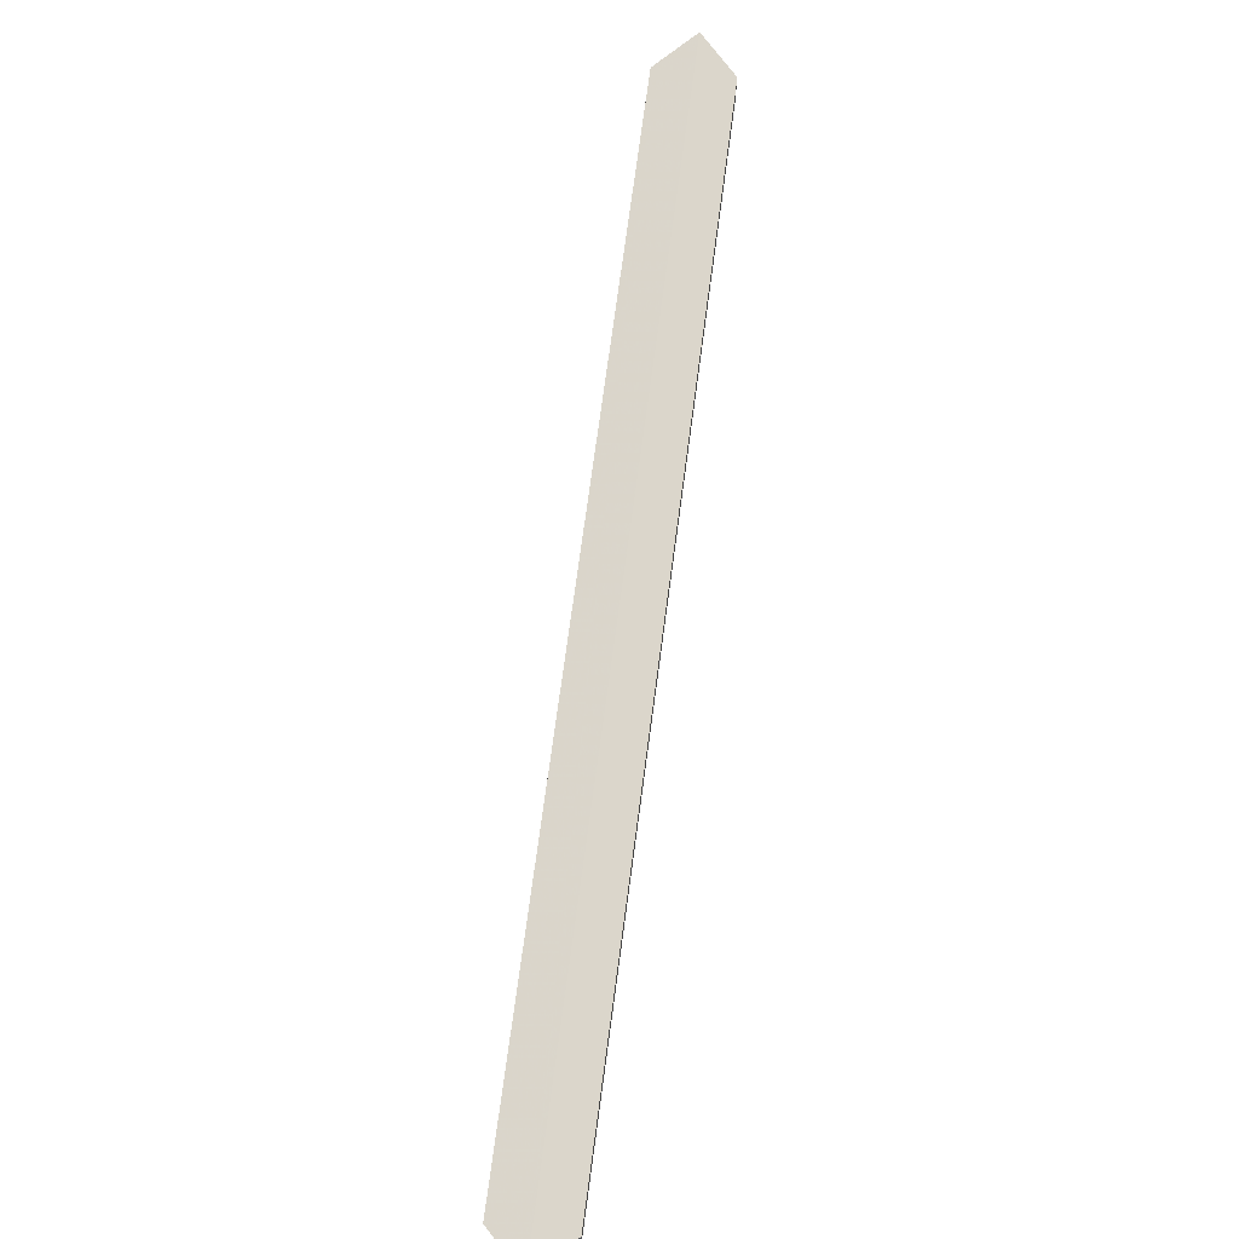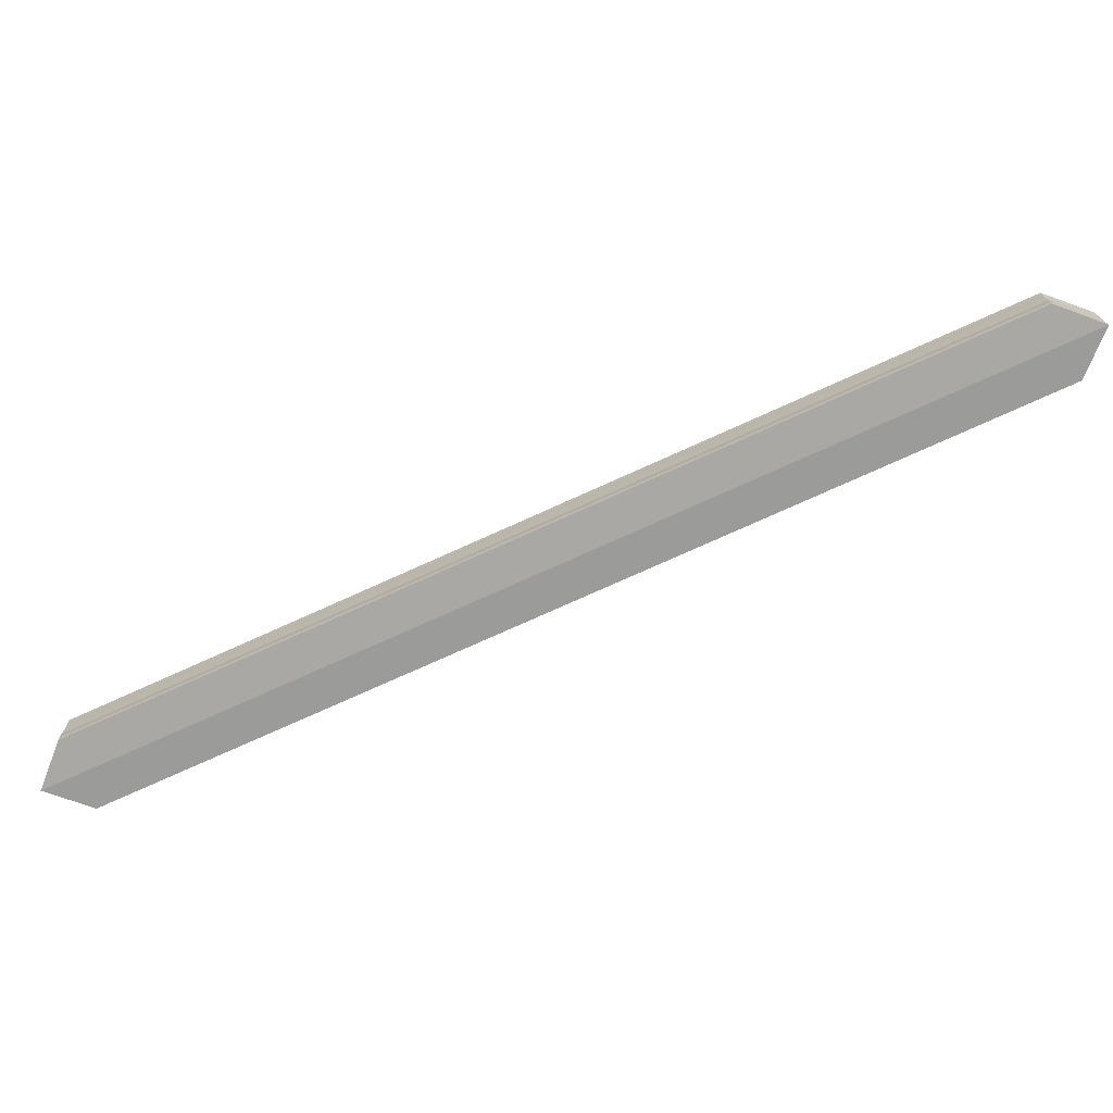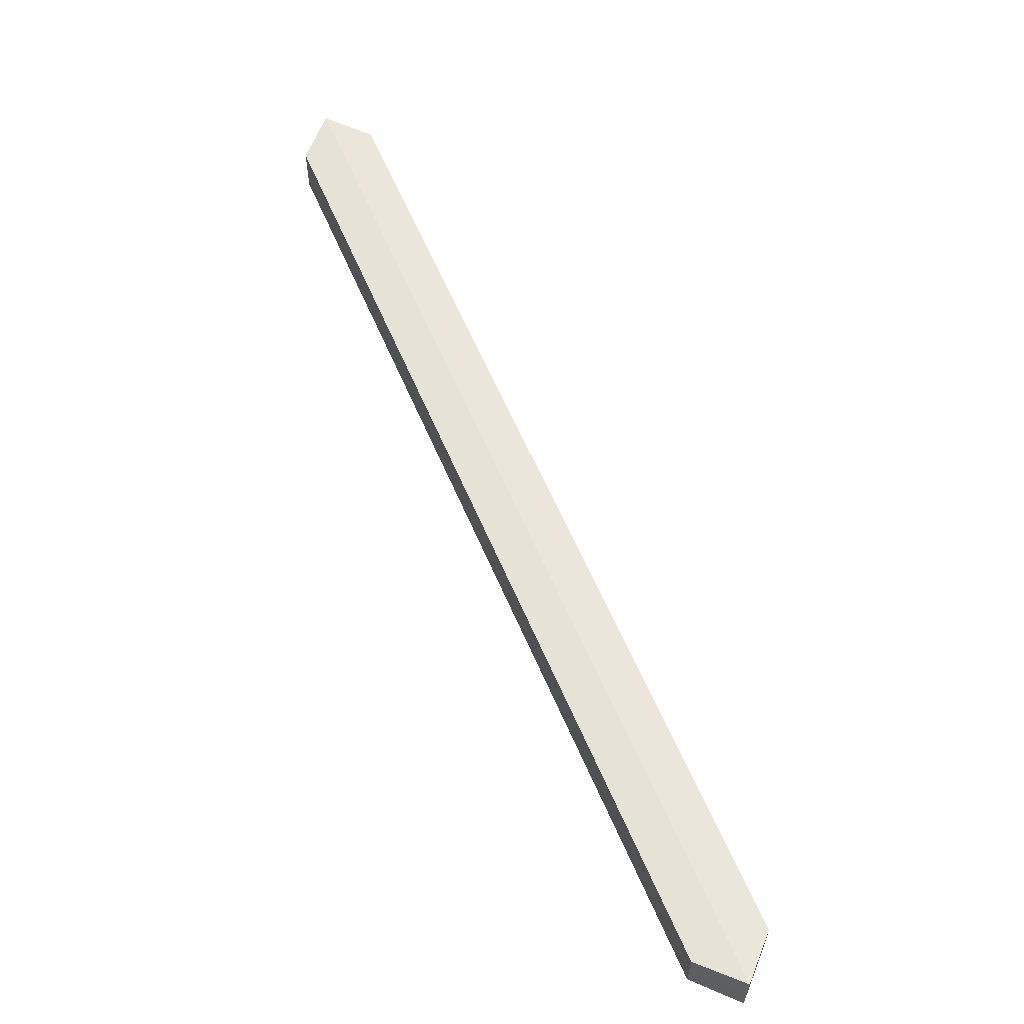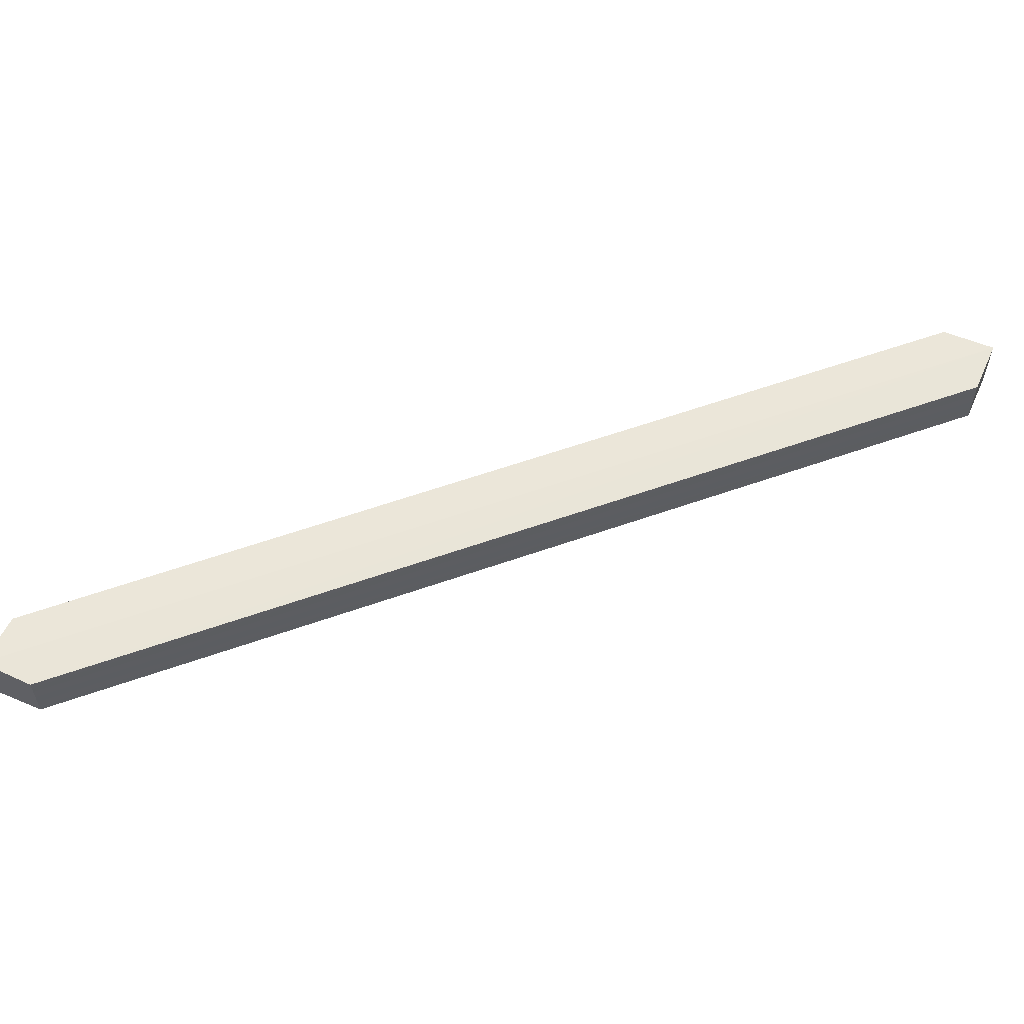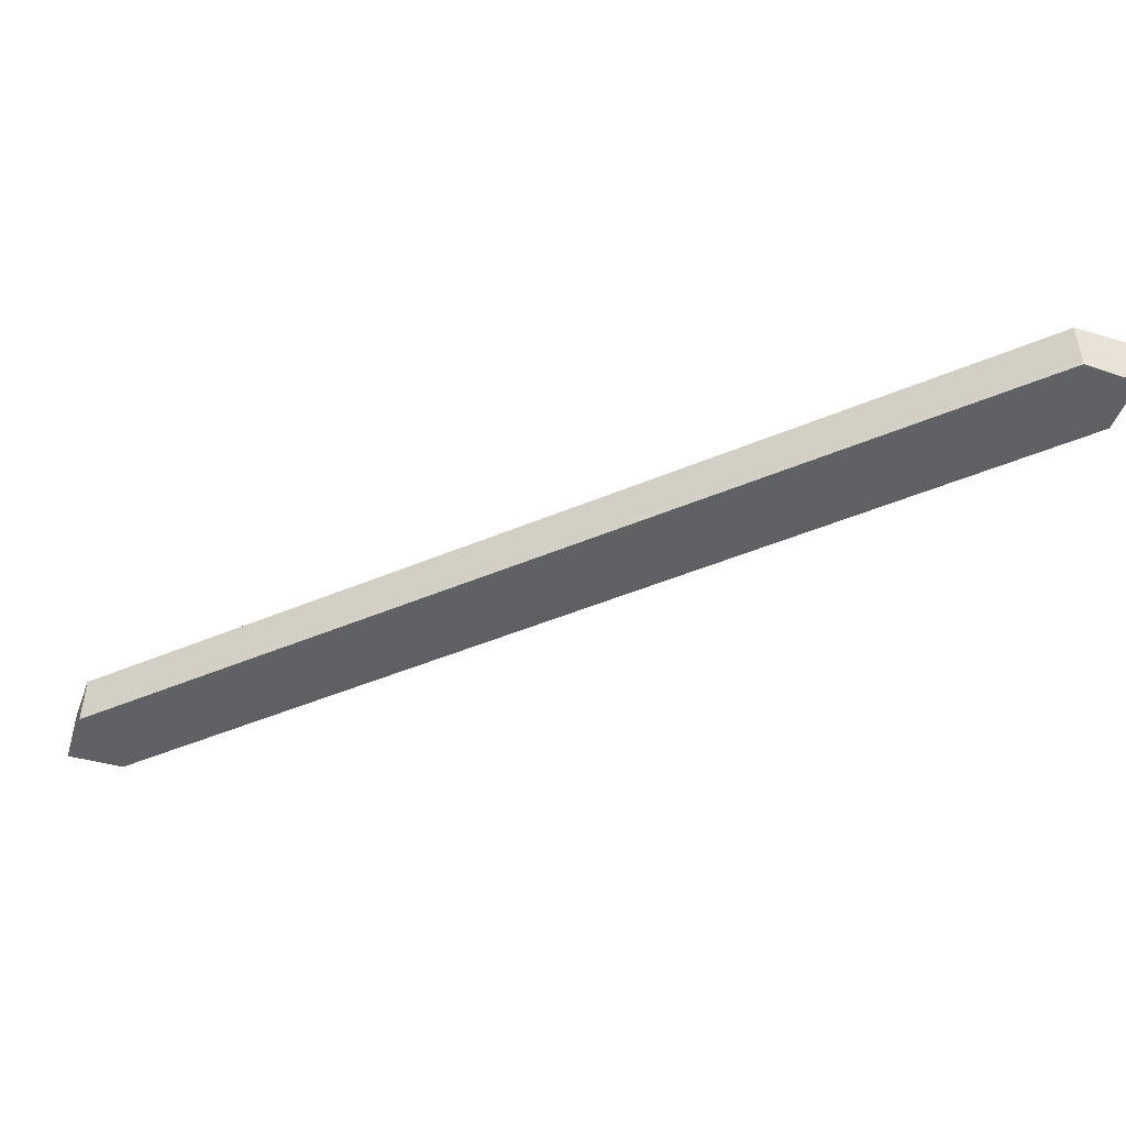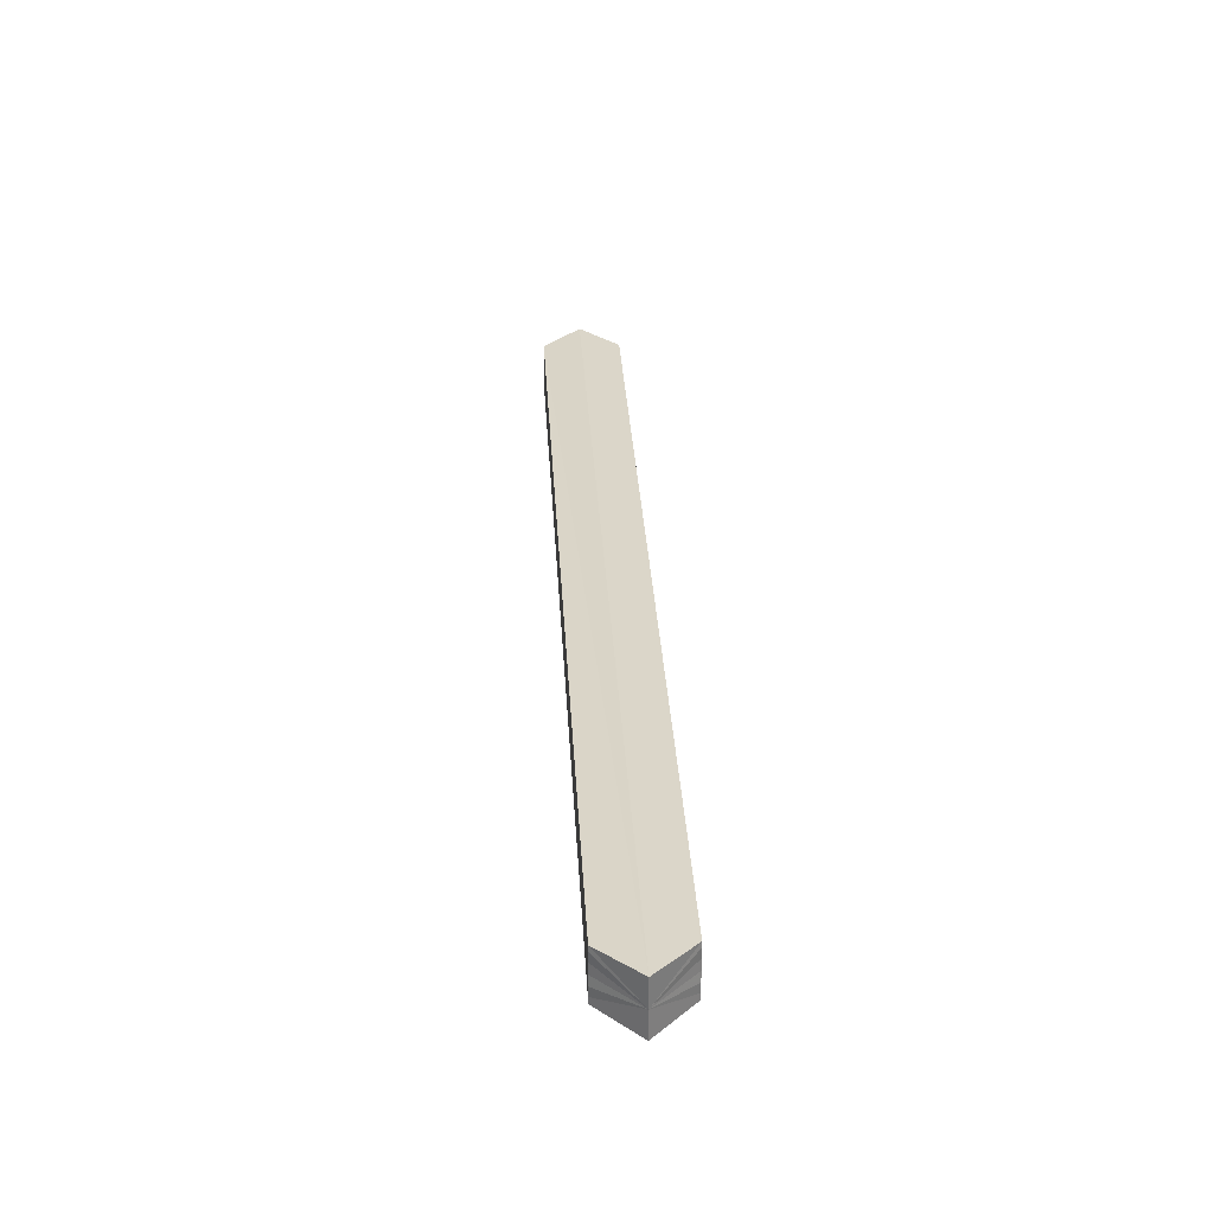
<metadata>
{"format":"obj","ext":"obj","renderer":"f3d","projection":"perspective","resolution":1024,"background":"white","views":[{"elev":73.8,"azim":-37.4,"up":"+Z"},{"elev":-72.4,"azim":-110.4,"up":"+Z"},{"elev":59.4,"azim":-67.8,"up":"+Z"},{"elev":56.9,"azim":-155.5,"up":"+Z"},{"elev":-47.2,"azim":70.6,"up":"+Z"},{"elev":29.6,"azim":132.0,"up":"+Z"}]}
</metadata>
<code>
o 29510
v 2205 1866 17.95
v 2205 1866 17.96
v 2205 1866 17.95
v 2205 1866 17.96
v 2205 1866 17.96
v 2205 1866 17.95
v 2205 1866 17.95
v 2205 1866 17.96
v 2205 1866 17.96
v 2205 1866 17.96
v 2205 1866 17.95
v 2205 1866 17.96
v 2205 1866 17.97
v 2205 1866 17.97
v 2205 1866 17.96
v 2205 1866 17.96
v 2205 1866 17.97
v 2205 1866 17.96
v 2205 1866 17.97
v 2205 1866 17.96
v 2205 1866 17.97
v 2205 1866 17.96
v 2205 1866 17.96
v 2205 1866 17.96
v 2205 1866 17.96
v 2205 1866 17.96
v 2205 1866 17.96
v 2205 1866 17.96
v 2205 1866 17.96
v 2205 1866 17.96
v 2205 1866 17.96
v 2205 1866 17.96
v 2205 1866 17.96
v 2205 1866 17.96
v 2205 1866 17.96
v 2205 1866 17.96
v 2205 1866 17.96
v 2205 1866 17.96
v 2205 1866 17.96
v 2205 1866 17.96
v 2205 1866 17.96
v 2205 1866 17.96
v 2205 1866 17.97
v 2205 1866 17.96
v 2205 1866 17.97
v 2205 1866 17.95
v 2205 1866 17.96
v 2205 1866 17.96
v 2205 1866 17.95
v 2205 1866 17.96
v 2205 1866 17.96
v 2205 1866 17.96
v 2205 1866 17.96
v 2205 1866 17.96
v 2205 1866 17.96
v 2205 1866 17.96
v 2205 1866 17.96
v 2205 1866 17.96
v 2205 1866 17.96
v 2205 1866 17.96
v 2205 1866 17.96
v 2205 1866 17.96
v 2205 1866 17.96
v 2205 1866 17.96
v 2205 1866 17.96
v 2205 1866 17.96
v 2205 1866 17.95
v 2205 1866 17.96
v 2205 1866 17.97
v 2205 1866 17.96
f 1 2 3
f 4 1 5
f 5 6 7
f 7 8 9
f 10 8 11
f 10 12 13
f 14 12 15
f 16 17 14
f 18 19 16
f 19 20 21
f 22 23 24
f 25 23 26
f 25 27 23
f 23 27 28
f 29 23 28
f 30 29 28
f 28 27 31
f 30 28 31
f 27 32 31
f 25 32 27
f 31 32 33
f 30 31 33
f 32 34 33
f 25 34 32
f 33 34 35
f 30 33 35
f 34 36 35
f 25 36 34
f 35 36 37
f 30 35 37
f 36 38 37
f 25 38 36
f 30 37 39
f 37 40 41
f 42 43 40
f 44 41 45
f 42 46 47
f 44 48 49
f 50 47 48
f 30 50 51
f 30 52 50
f 52 53 50
f 53 54 50
f 25 54 53
f 55 53 52
f 25 53 55
f 30 56 52
f 56 55 52
f 25 55 57
f 57 55 56
f 58 57 56
f 30 58 56
f 25 57 59
f 59 57 58
f 30 60 58
f 60 59 58
f 30 61 60
f 61 62 60
f 62 59 60
f 25 59 62
f 25 62 63
f 64 62 65
f 66 67 68
f 66 69 70

</code>
